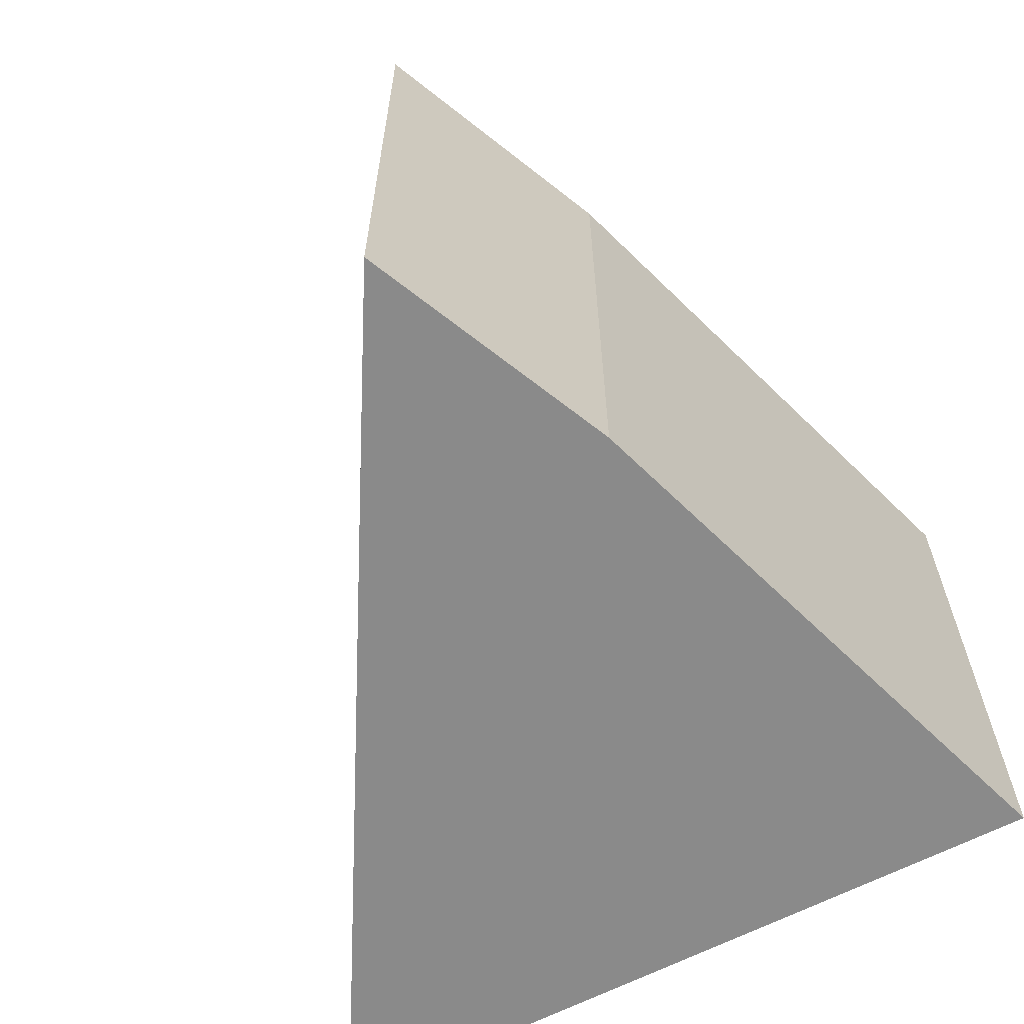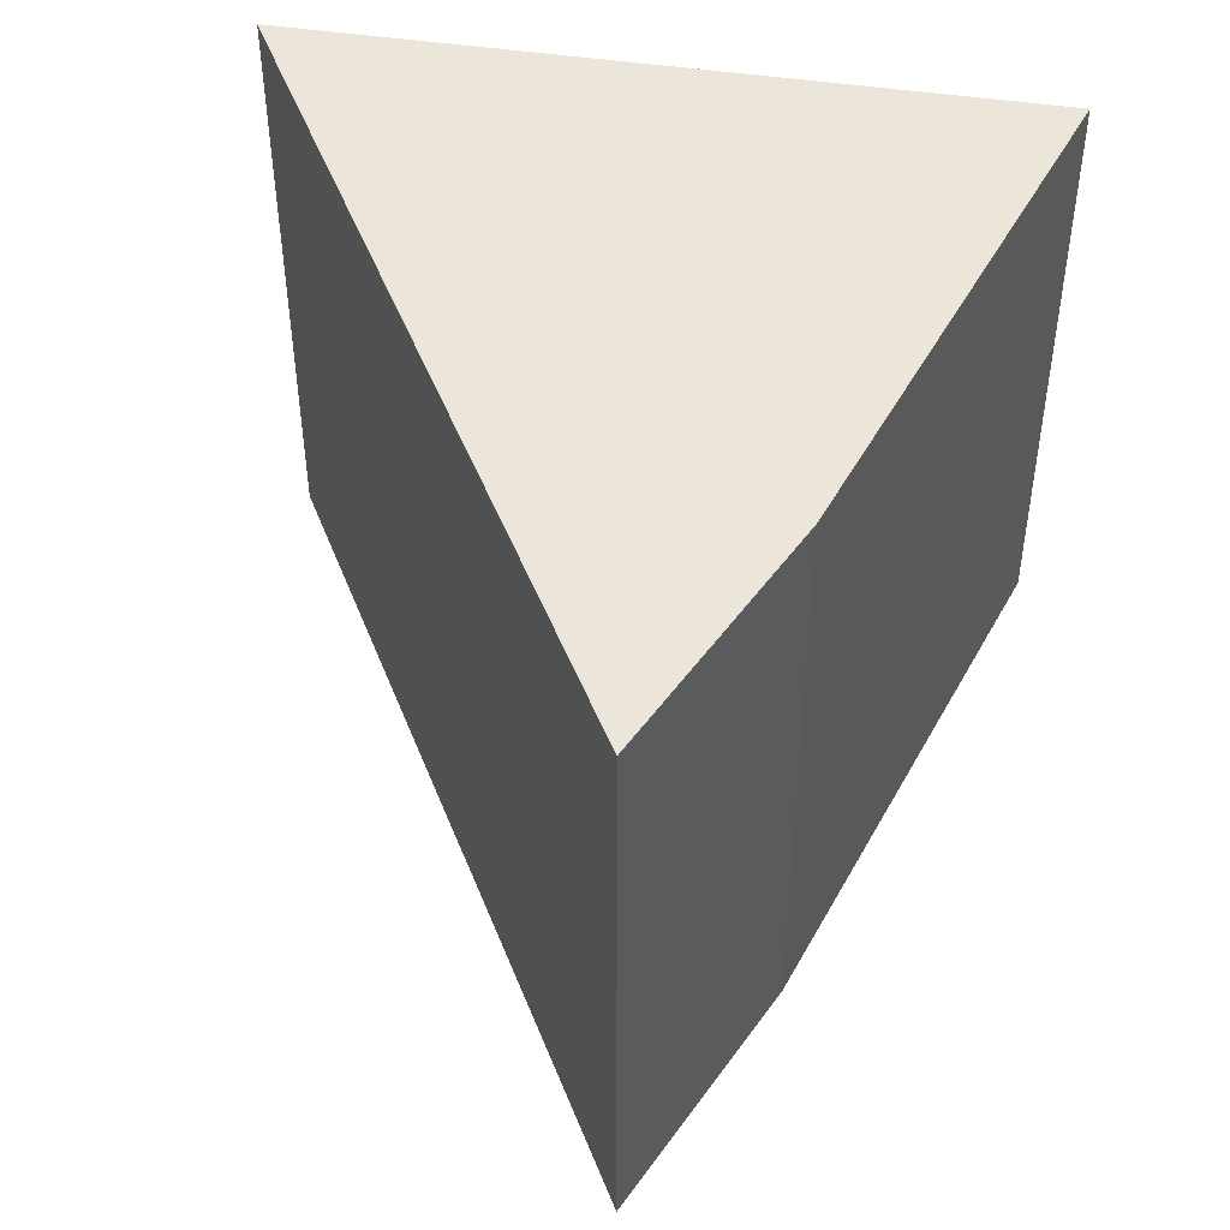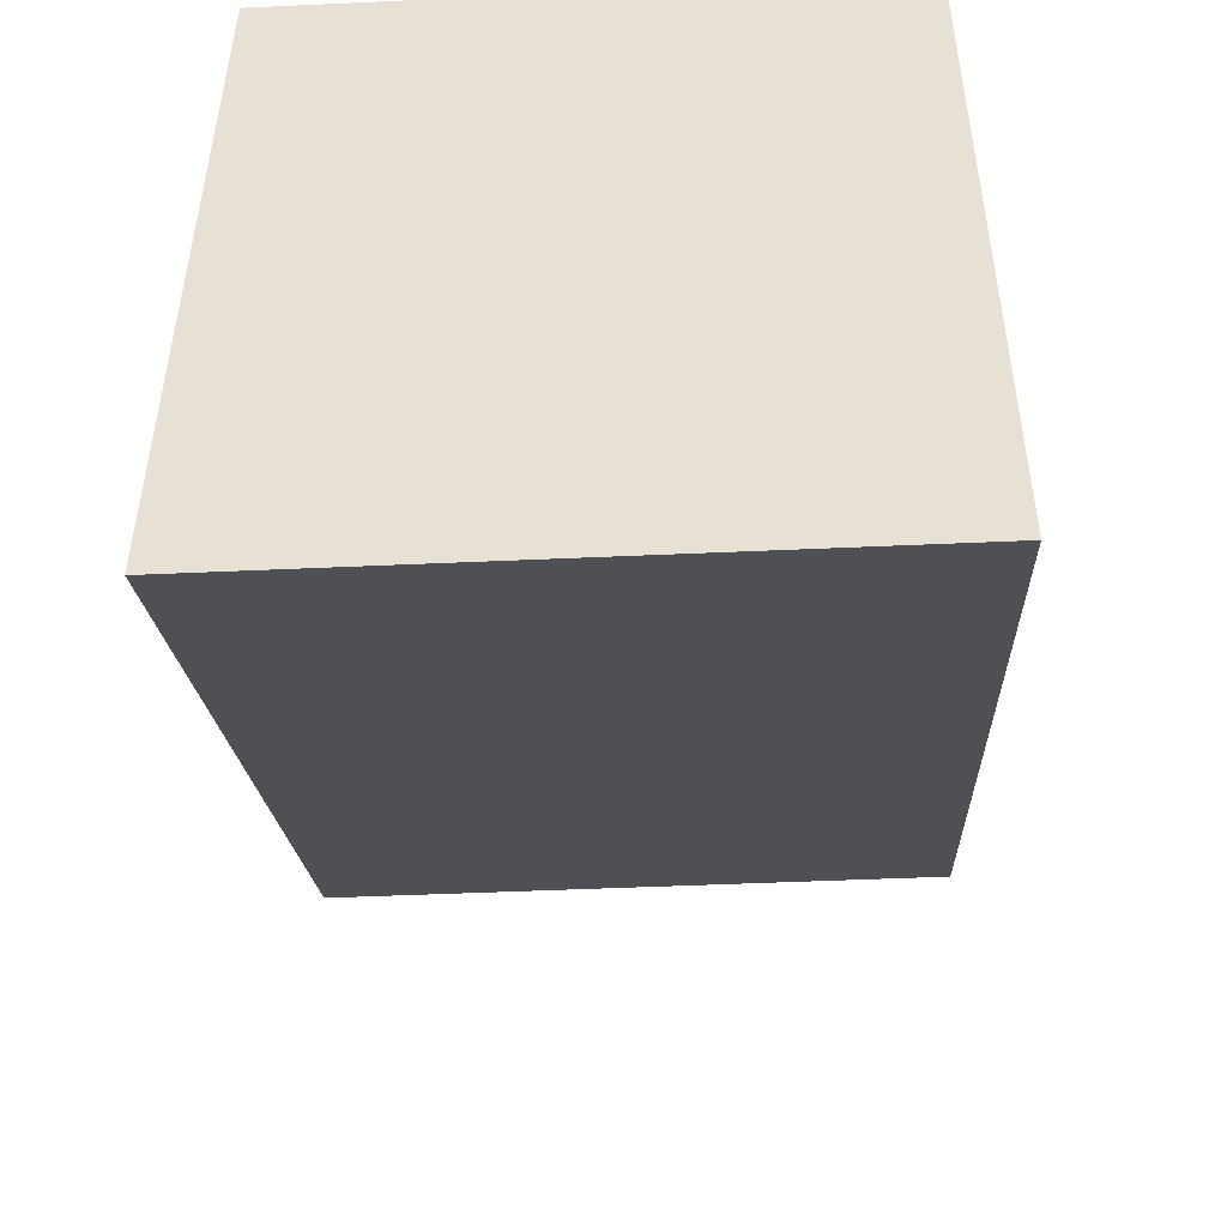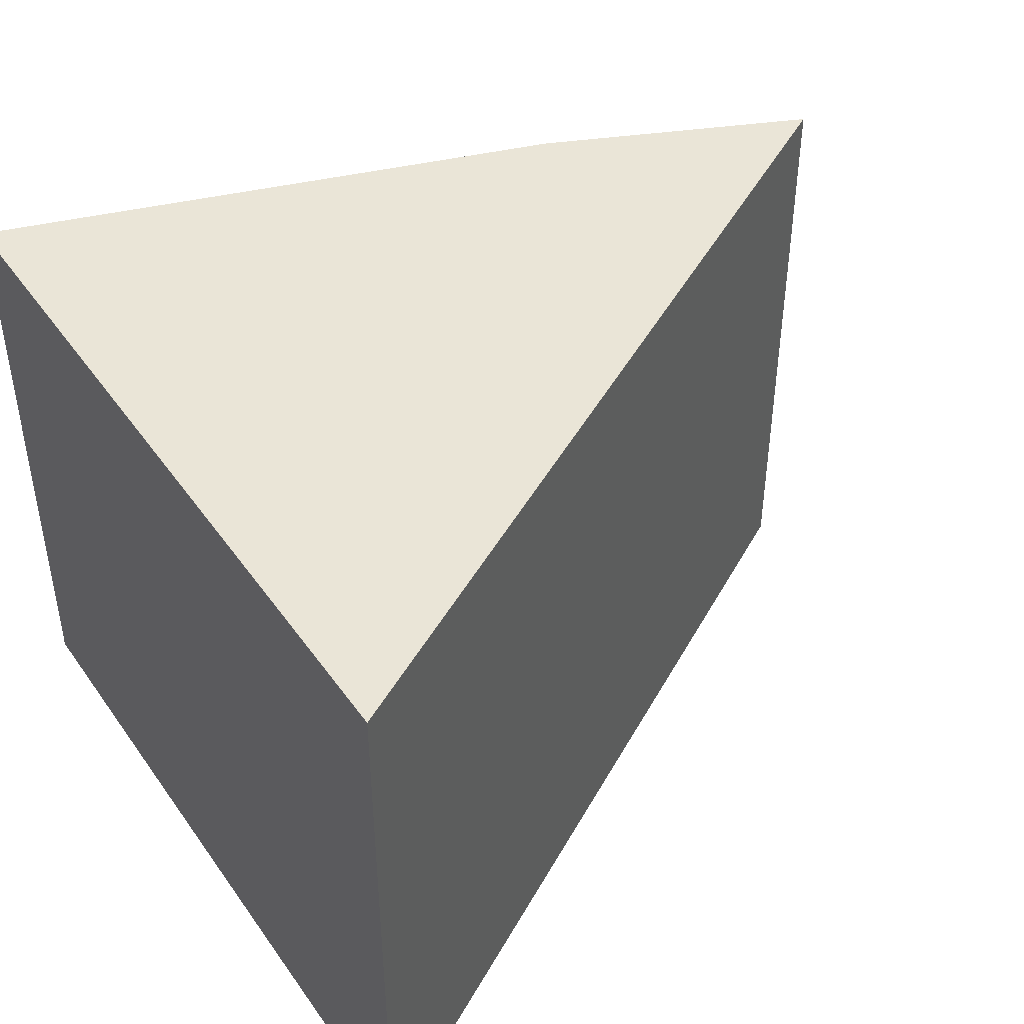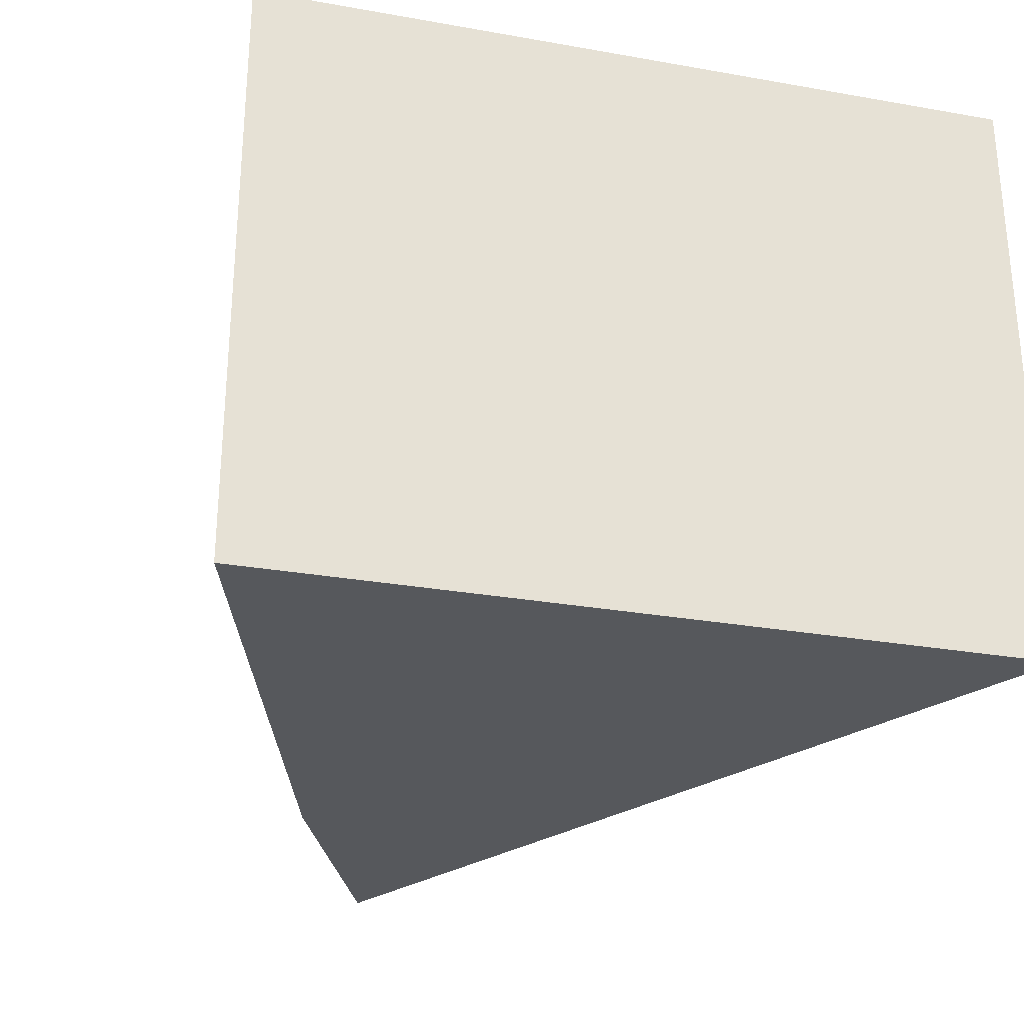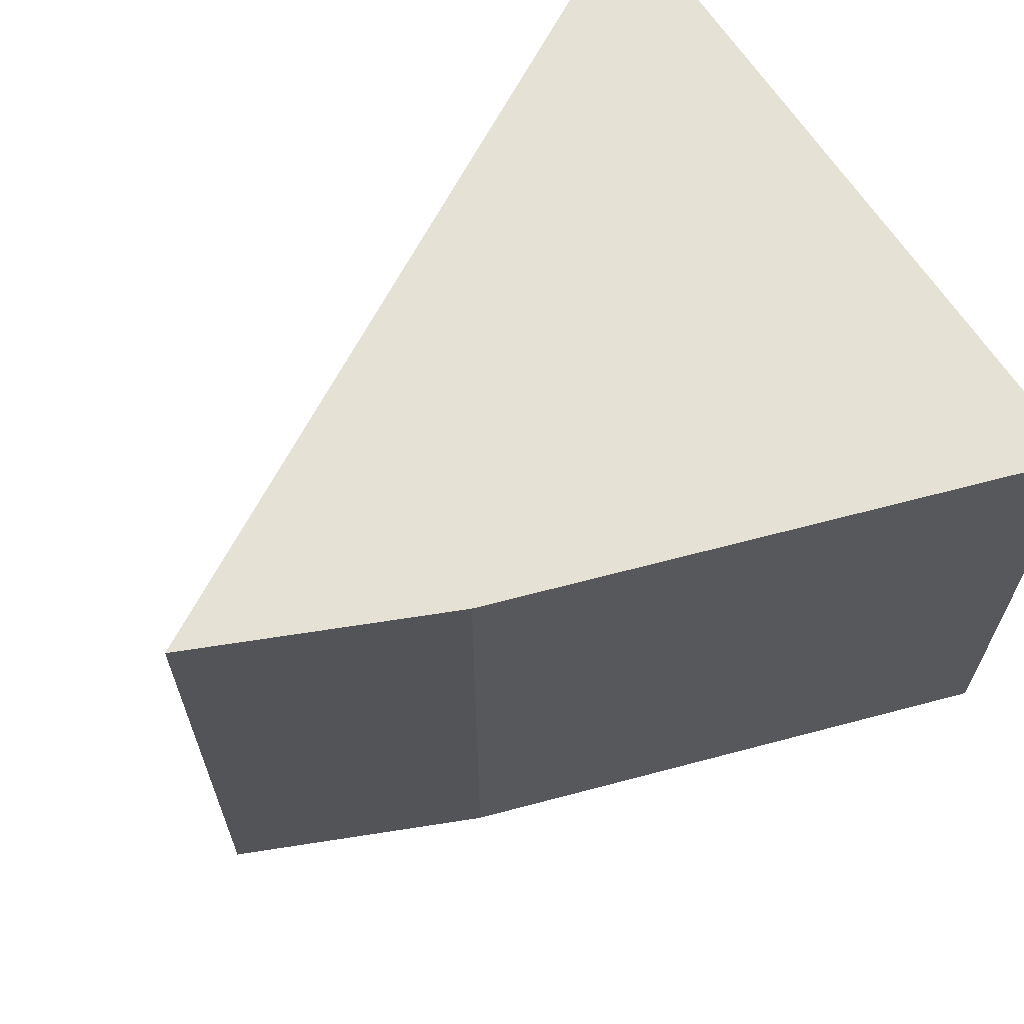
<metadata>
{"format":"obj","ext":"obj","renderer":"f3d","projection":"perspective","resolution":1024,"background":"white","views":[{"elev":-63.4,"azim":114.7,"up":"+Z"},{"elev":46.9,"azim":96.7,"up":"+Z"},{"elev":-46.1,"azim":-87.0,"up":"+Y"},{"elev":44.4,"azim":-35.8,"up":"+Z"},{"elev":-28.3,"azim":-108.0,"up":"+Z"},{"elev":64.6,"azim":144.4,"up":"+Z"}]}
</metadata>
<code>
v 0.04554 0.08885 0.02878
v 0.04554 0.08885 0.01666
v 0.0406 0.09133 0.01666
v 0.0297 0.09542 0.01666
v 0.0289 0.08027 0.01666
v 0.0297 0.09542 0.02878
v 0.0406 0.09133 0.02878
v 0.0289 0.08027 0.02878
f 1 2 3
f 3 2 4
f 5 2 1
f 5 4 2
f 6 3 4
f 6 4 5
f 7 1 3
f 7 3 6
f 8 6 5
f 8 5 1
f 8 7 6
f 8 1 7

</code>
